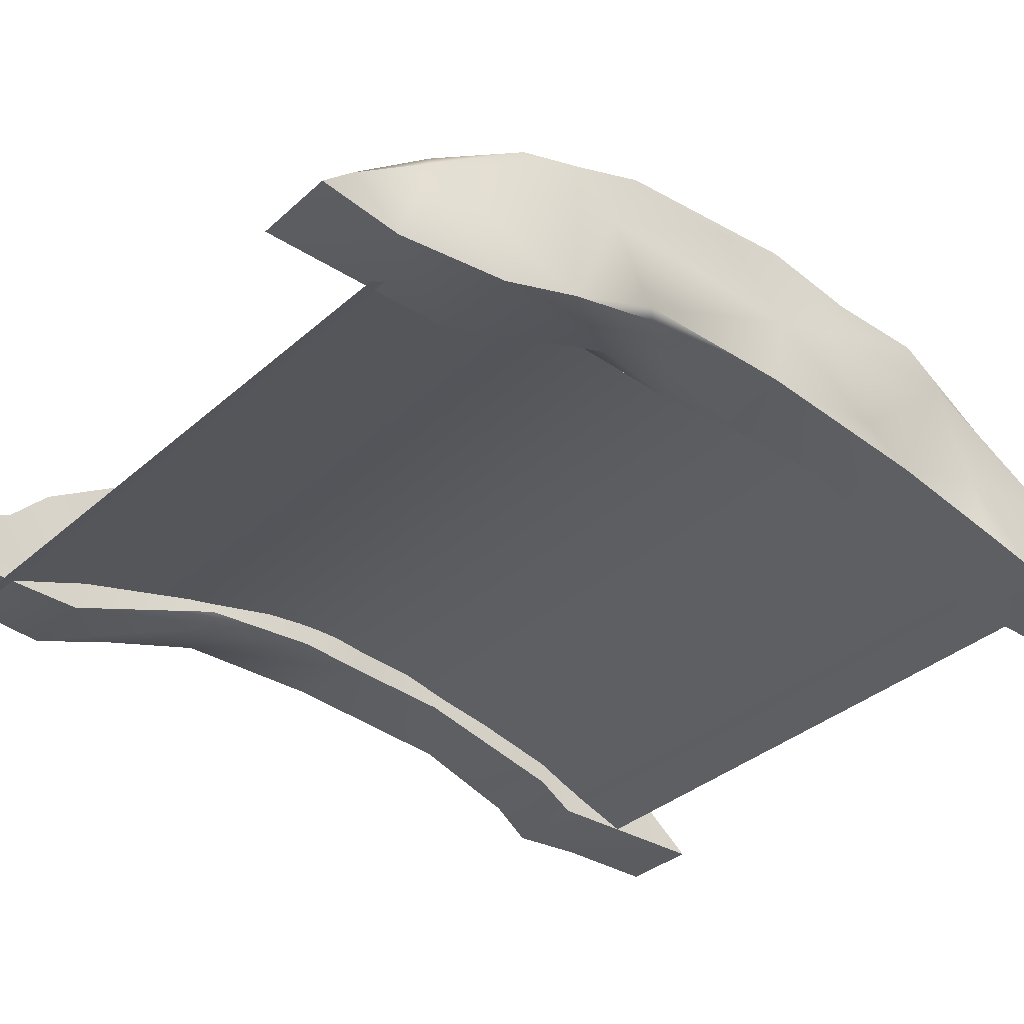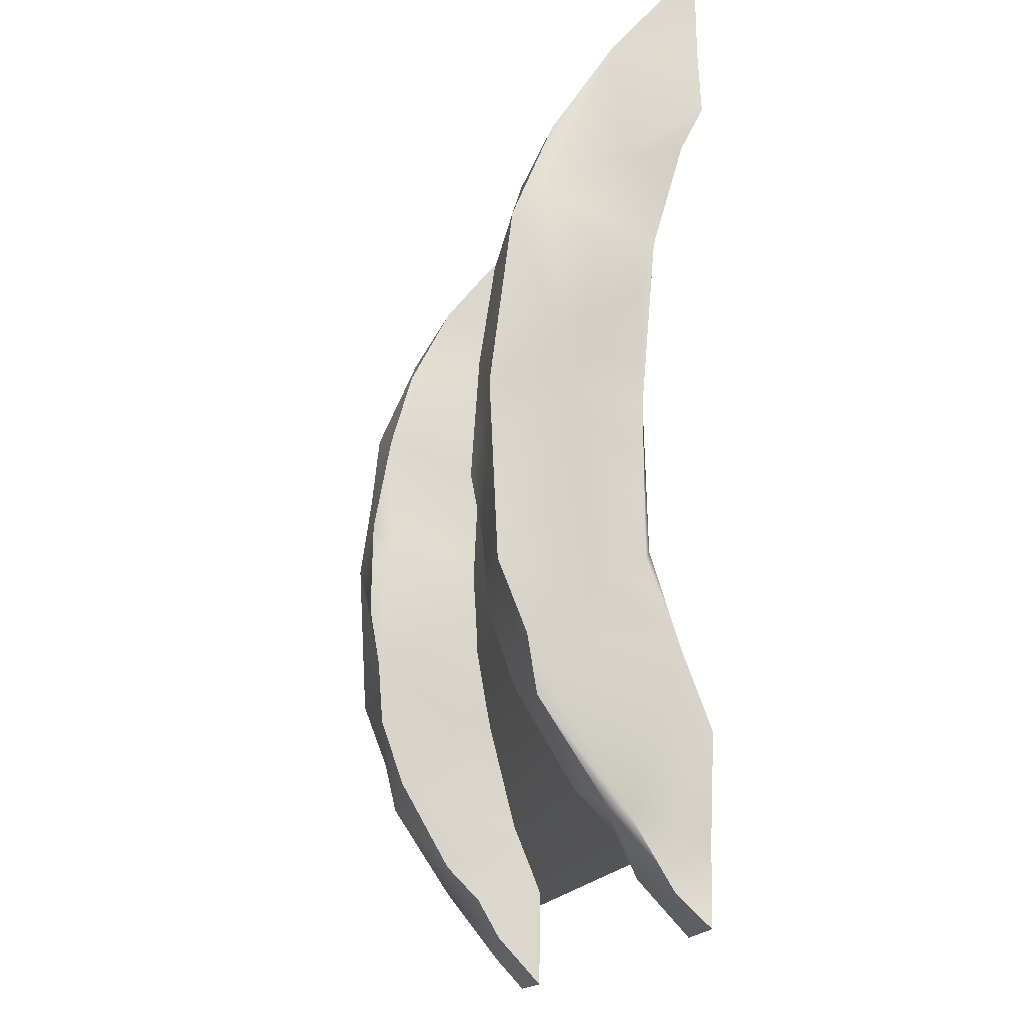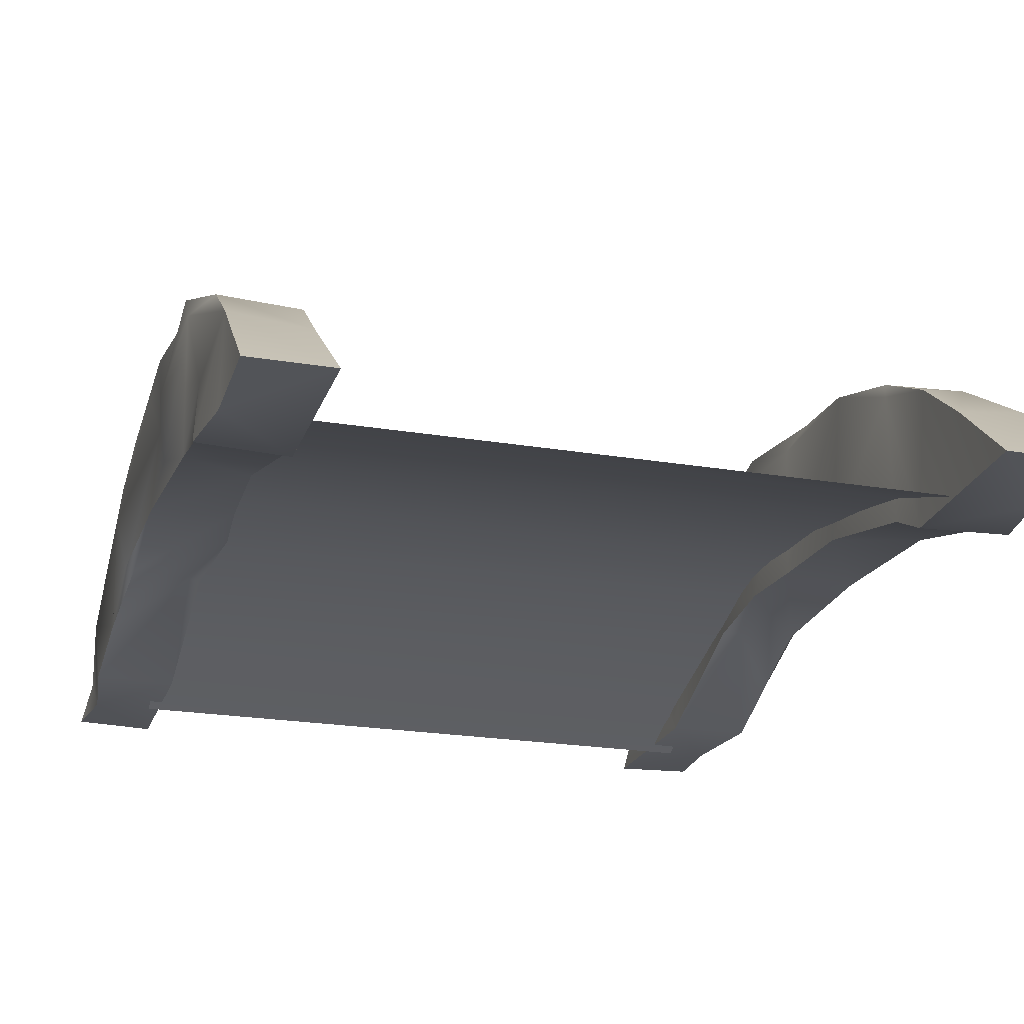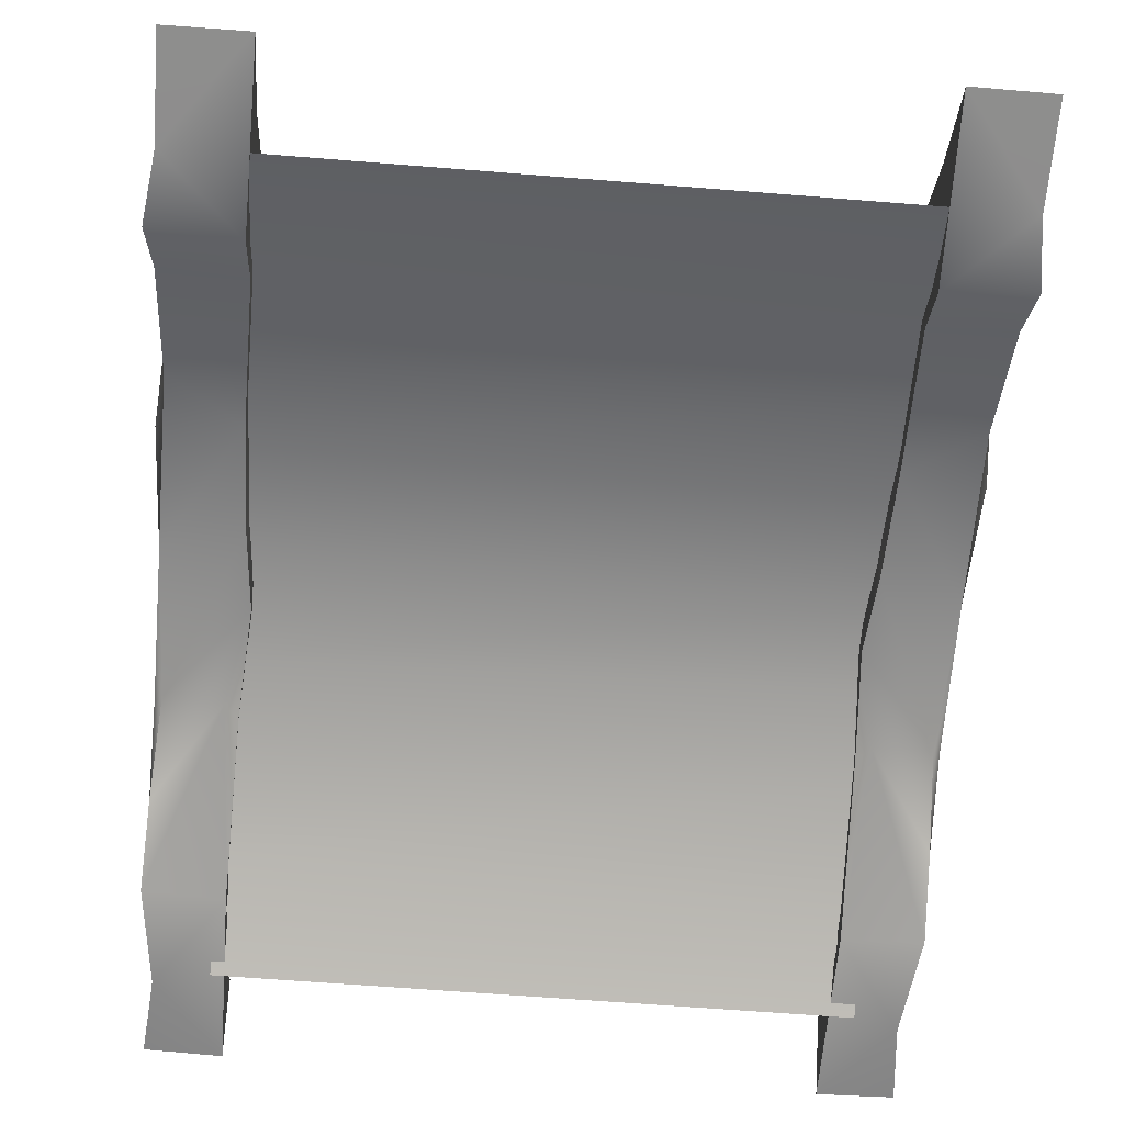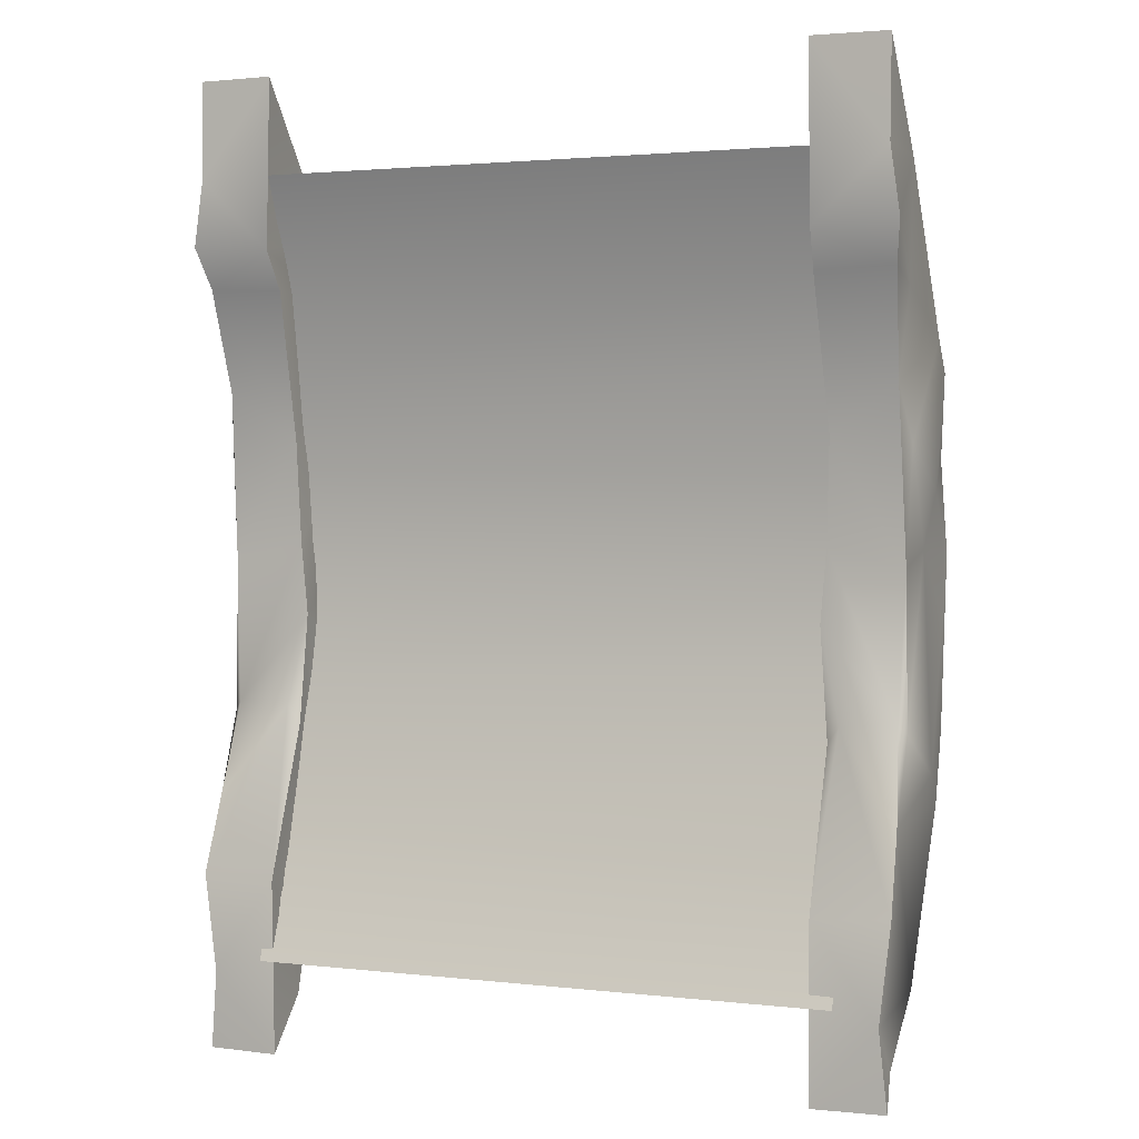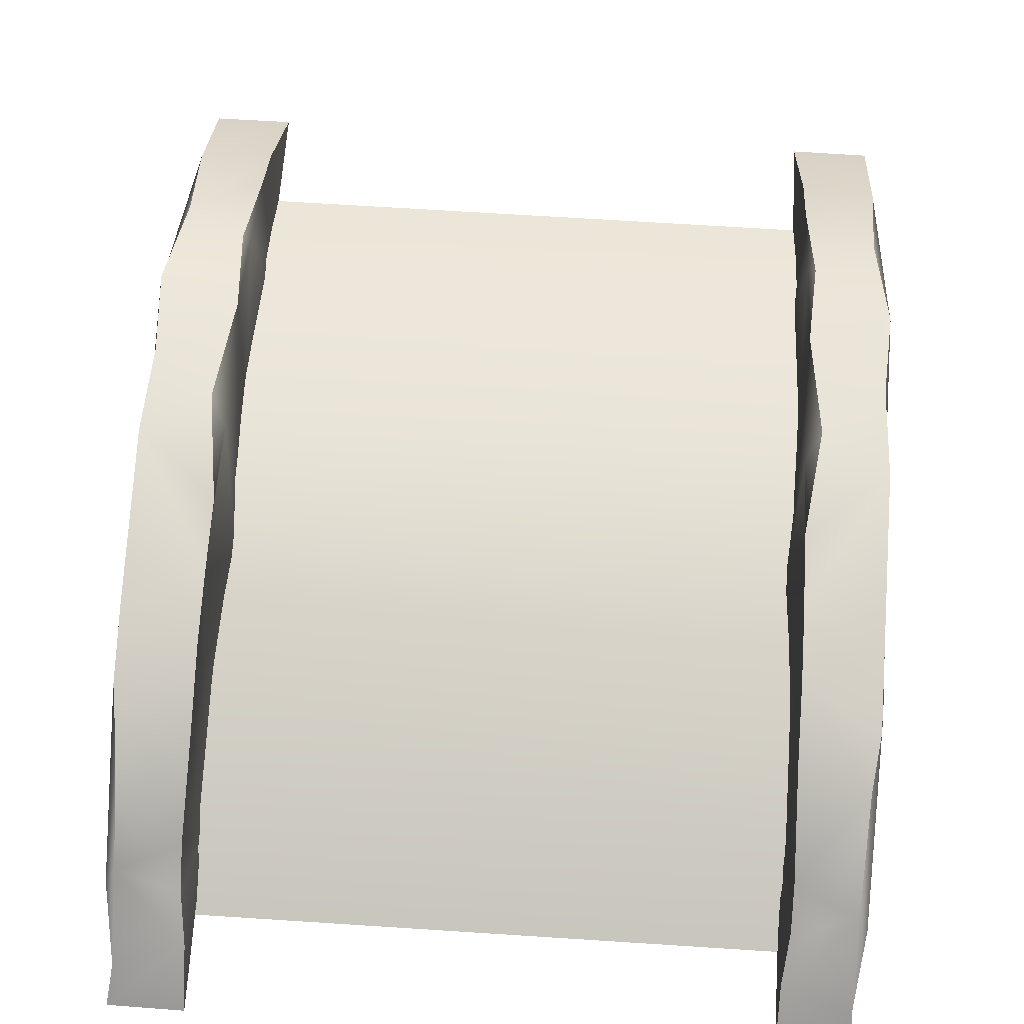
<metadata>
{"format":"obj","ext":"obj","renderer":"f3d","projection":"perspective","resolution":1024,"background":"white","views":[{"elev":-34.7,"azim":-130.3,"up":"+Y"},{"elev":-16.9,"azim":-103.7,"up":"+Z"},{"elev":-22.3,"azim":-16.3,"up":"+Y"},{"elev":-64.1,"azim":-4.6,"up":"+Y"},{"elev":2.1,"azim":22.6,"up":"+Z"},{"elev":67.9,"azim":-176.3,"up":"+Y"}]}
</metadata>
<code>
o Bridge_wall_LP
v 0.43 -0.1323 -0.7257
v 0.5437 -0.129 -0.7249
v 0.5322 -0.135 -0.6025
v 0.5341 -0.07943 -0.6748
v 0.5464 -0.01091 -0.5693
v 0.5317 0.01457 -0.5587
v 0.4312 -0.1364 -0.4548
v 0.4294 -0.05703 -0.6449
v 0.4381 -0.02106 -0.5778
v 0.436 0.03742 -0.52
v 0.5338 0.1174 -0.4041
v 0.4371 -0.03939 -0.4271
v 0.545 0.1346 -0.3188
v 0.5458 -0.09234 -0.3284
v 0.4288 0.1246 -0.3715
v 0.5566 0.06137 -0.268
v 0.5358 -0.05079 -0.1857
v 0.5472 -0.04216 -0.1982
v 0.4301 -0.04634 -0.216
v 0.4277 0.1642 -0.2595
v 0.5418 0.1768 -0.2111
v 0.4348 0.0159 -0.2493
v 0.4278 0.1725 -0.1491
v 0.5442 0.1707 -0.04638
v 0.5401 0.0729 0.06233
v 0.4177 -0.04284 -0.04486
v 0.546 0.1905 0.05451
v 0.5442 -0.04214 0.03791
v 0.4273 0.1507 0.08595
v 0.4246 0.1904 -0.05029
v 0.4275 -0.04443 0.06835
v 0.5409 0.1718 0.1942
v 0.4476 0.1835 0.1187
v 0.5544 0.08808 0.1464
v 0.5524 -0.03889 0.2146
v 0.4296 0.1559 0.283
v 0.5497 0.157 0.3229
v 0.4327 -0.05032 0.2278
v 0.4316 0.08866 0.4356
v 0.4402 0.1157 0.4204
v 0.5325 0.09057 0.4804
v 0.5525 0.1088 0.3726
v 0.4263 -0.1114 0.4571
v 0.5423 -0.02056 0.4409
v 0.5386 -0.0666 0.301
v 0.4306 0.04556 0.5562
v 0.5471 -0.1115 0.4621
v 0.5421 -0.005774 0.6259
v 0.5591 -0.1423 0.5256
v 0.4308 -0.1435 0.5172
v 0.4329 -0.02735 0.6483
v 0.5448 -0.1423 0.6282
v 0.4269 -0.1407 0.7811
v 0.55 -0.136 -0.449
v 0.4494 -0.05328 -0.1894
v 0.5456 -0.1402 0.7802
v -0.4522 -0.07913 -0.4172
v 0.4664 -0.08682 -0.4412
v 0.4664 -0.1421 -0.5812
v -0.4522 -0.1421 -0.5812
v -0.4532 -0.08031 0.495
v 0.4664 -0.07941 0.4661
v 0.4664 -0.04541 0.3319
v -0.4522 -0.04233 0.3179
v -0.4522 -0.0155 0.184
v 0.4664 -0.01337 0.169
v 0.4664 -0.005332 0.01549
v -0.4522 -0.005235 0.0307
v -0.4522 -0.0161 -0.139
v 0.4664 -0.01314 -0.1173
v 0.4664 -0.04017 -0.2584
v -0.4522 -0.04593 -0.2861
v -0.4522 -0.1421 0.629
v 0.4664 -0.1421 0.629
v -0.4323 -0.1323 -0.7275
v -0.546 -0.129 -0.7268
v -0.5345 -0.135 -0.6044
v -0.5364 -0.07943 -0.6767
v -0.5487 -0.01091 -0.5711
v -0.534 0.01457 -0.5605
v -0.4335 -0.1364 -0.4567
v -0.4317 -0.05703 -0.6468
v -0.4404 -0.02106 -0.5797
v -0.4383 0.03742 -0.5218
v -0.5361 0.1174 -0.406
v -0.4394 -0.03939 -0.429
v -0.5472 0.1346 -0.3206
v -0.5481 -0.09234 -0.3303
v -0.431 0.1246 -0.3734
v -0.5588 0.06137 -0.2699
v -0.538 -0.05079 -0.1876
v -0.5495 -0.04216 -0.2
v -0.4324 -0.04634 -0.2179
v -0.43 0.1642 -0.2614
v -0.5441 0.1768 -0.213
v -0.437 0.0159 -0.2511
v -0.43 0.1725 -0.151
v -0.5465 0.1707 -0.04825
v -0.5424 0.0729 0.06045
v -0.42 -0.04284 -0.04674
v -0.5483 0.1905 0.05264
v -0.5464 -0.04214 0.03604
v -0.4295 0.1507 0.08407
v -0.4268 0.1904 -0.05217
v -0.4298 -0.04443 0.06647
v -0.5432 0.1718 0.1923
v -0.4499 0.1835 0.1168
v -0.5567 0.08807 0.1446
v -0.5547 -0.03889 0.2127
v -0.4319 0.1559 0.2811
v -0.552 0.157 0.321
v -0.435 -0.05032 0.2259
v -0.4339 0.08866 0.4337
v -0.4425 0.1157 0.4186
v -0.5347 0.09057 0.4785
v -0.5548 0.1088 0.3707
v -0.4286 -0.1114 0.4552
v -0.5446 -0.02056 0.4391
v -0.5409 -0.0666 0.2991
v -0.4329 0.04556 0.5544
v -0.5494 -0.1115 0.4602
v -0.5444 -0.005774 0.624
v -0.5614 -0.1423 0.5237
v -0.433 -0.1435 0.5153
v -0.4352 -0.02735 0.6464
v -0.5471 -0.1423 0.6264
v -0.4292 -0.1407 0.7792
v -0.5523 -0.136 -0.4509
v -0.4517 -0.05328 -0.1913
v -0.5479 -0.1402 0.7784
f 1 2 3
f 4 5 3
f 5 4 6
f 7 1 3
f 6 8 9
f 10 6 9
f 11 6 10
f 11 5 6
f 12 10 7
f 13 14 5
f 15 10 12
f 13 16 14
f 17 14 18
f 12 7 19
f 13 11 20
f 20 21 13
f 15 12 22
f 20 15 22
f 20 23 21
f 22 23 20
f 24 25 16
f 25 18 16
f 22 19 26
f 27 21 23
f 27 24 21
f 28 18 25
f 29 30 23
f 31 17 28
f 32 27 33
f 34 35 25
f 36 33 29
f 32 37 34
f 37 32 36
f 38 36 31
f 38 39 36
f 40 37 36
f 41 37 40
f 41 42 37
f 43 39 38
f 44 45 42
f 46 41 40
f 47 45 44
f 46 40 39
f 48 44 42
f 42 41 48
f 49 47 44
f 50 46 39
f 49 50 47
f 51 46 50
f 49 52 50
f 52 49 48
f 52 53 50
f 51 50 53
f 4 3 2
f 2 8 4
f 8 2 1
f 5 54 3
f 8 6 4
f 54 7 3
f 5 14 54
f 1 7 8
f 11 13 5
f 55 54 14
f 9 7 10
f 11 10 15
f 55 7 54
f 17 55 14
f 7 55 19
f 11 15 20
f 16 18 14
f 19 22 12
f 13 21 16
f 24 16 21
f 17 26 55
f 26 19 55
f 27 23 30
f 28 17 18
f 22 26 23
f 31 26 17
f 30 33 27
f 26 29 23
f 29 33 30
f 27 25 24
f 26 31 29
f 27 34 25
f 27 32 34
f 36 29 31
f 25 35 28
f 33 36 32
f 34 37 42
f 42 35 34
f 28 35 45
f 42 45 35
f 39 40 36
f 45 47 38
f 38 47 43
f 43 50 39
f 51 41 46
f 47 50 43
f 51 48 41
f 48 49 44
f 56 53 52
f 52 48 56
f 28 45 38 31
f 53 48 51
f 53 56 48
f 9 8 7
f 58 59 60 57
f 62 63 64 61
f 66 67 68 65
f 70 71 72 69
f 74 62 61 73
f 63 66 65 64
f 67 70 69 68
f 71 58 57 72
f 75 77 76
f 78 77 79
f 79 80 78
f 81 77 75
f 80 83 82
f 84 83 80
f 85 84 80
f 85 80 79
f 86 81 84
f 87 79 88
f 89 86 84
f 87 88 90
f 91 92 88
f 86 93 81
f 87 94 85
f 94 87 95
f 89 96 86
f 94 96 89
f 94 95 97
f 96 94 97
f 98 90 99
f 99 90 92
f 96 100 93
f 101 97 95
f 101 95 98
f 102 99 92
f 103 97 104
f 105 102 91
f 106 107 101
f 108 99 109
f 110 103 107
f 106 108 111
f 111 110 106
f 112 105 110
f 112 110 113
f 114 110 111
f 115 114 111
f 115 111 116
f 117 112 113
f 118 116 119
f 120 114 115
f 121 118 119
f 120 113 114
f 122 116 118
f 116 122 115
f 123 118 121
f 124 113 120
f 123 121 124
f 125 124 120
f 123 124 126
f 126 122 123
f 126 124 127
f 125 127 124
f 78 76 77
f 76 78 82
f 82 75 76
f 79 77 128
f 82 78 80
f 128 77 81
f 79 128 88
f 75 82 81
f 85 79 87
f 129 88 128
f 83 84 81
f 85 89 84
f 129 128 81
f 91 88 129
f 81 93 129
f 85 94 89
f 90 88 92
f 93 86 96
f 87 90 95
f 98 95 90
f 91 129 100
f 100 129 93
f 101 104 97
f 102 92 91
f 96 97 100
f 105 91 100
f 104 101 107
f 100 97 103
f 103 104 107
f 101 98 99
f 100 103 105
f 101 99 108
f 101 108 106
f 110 105 103
f 99 102 109
f 107 106 110
f 108 116 111
f 116 108 109
f 102 119 109
f 116 109 119
f 113 110 114
f 119 112 121
f 112 117 121
f 117 113 124
f 125 120 115
f 121 117 124
f 125 115 122
f 122 118 123
f 130 126 127
f 126 130 122
f 102 105 112 119
f 127 125 122
f 127 122 130
f 83 81 82

</code>
